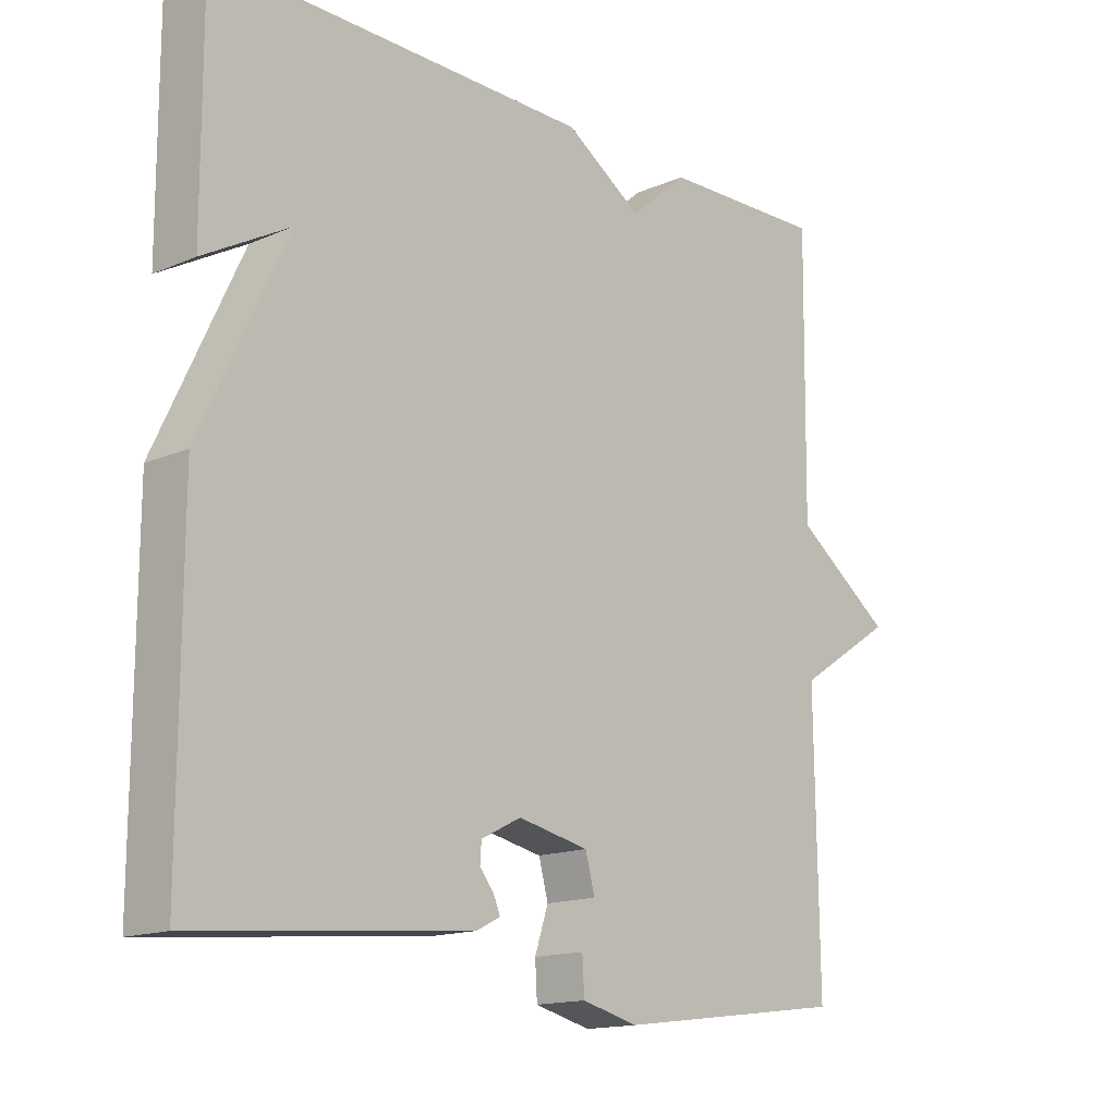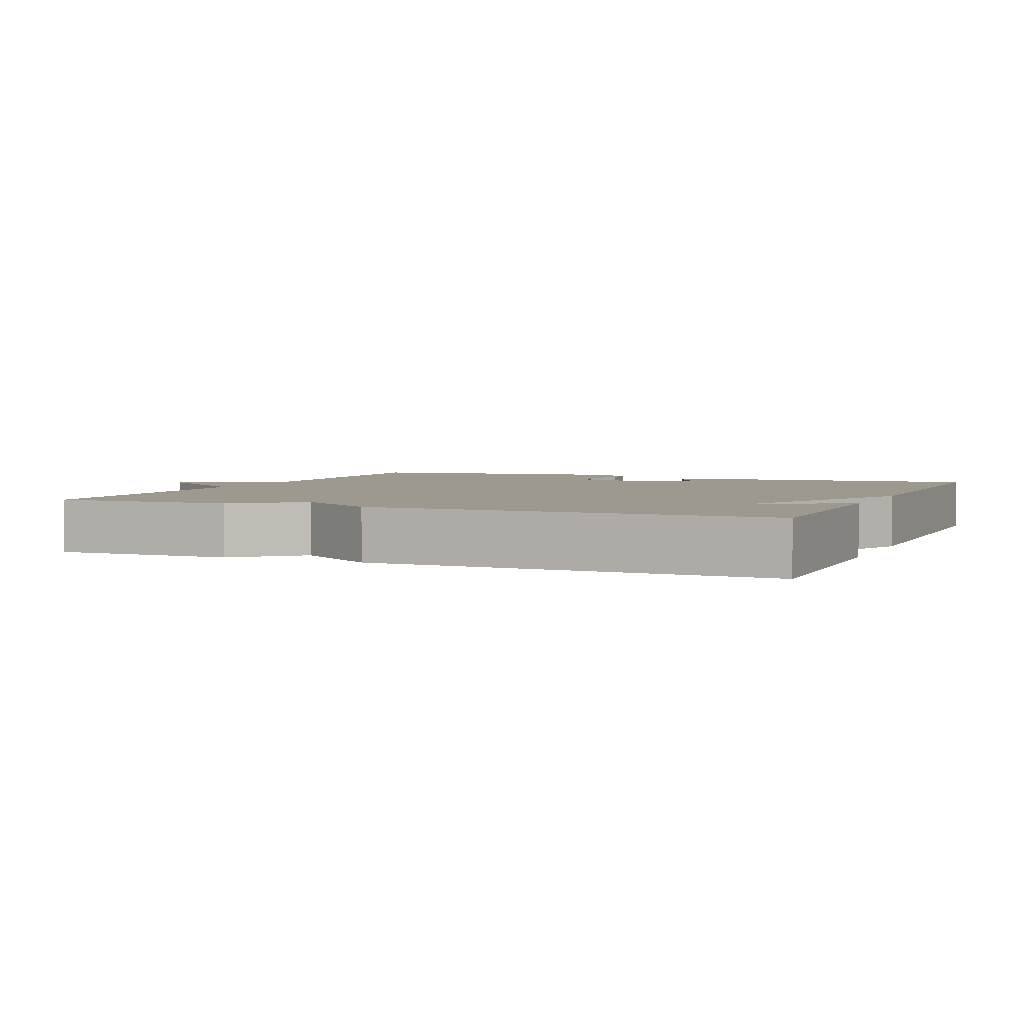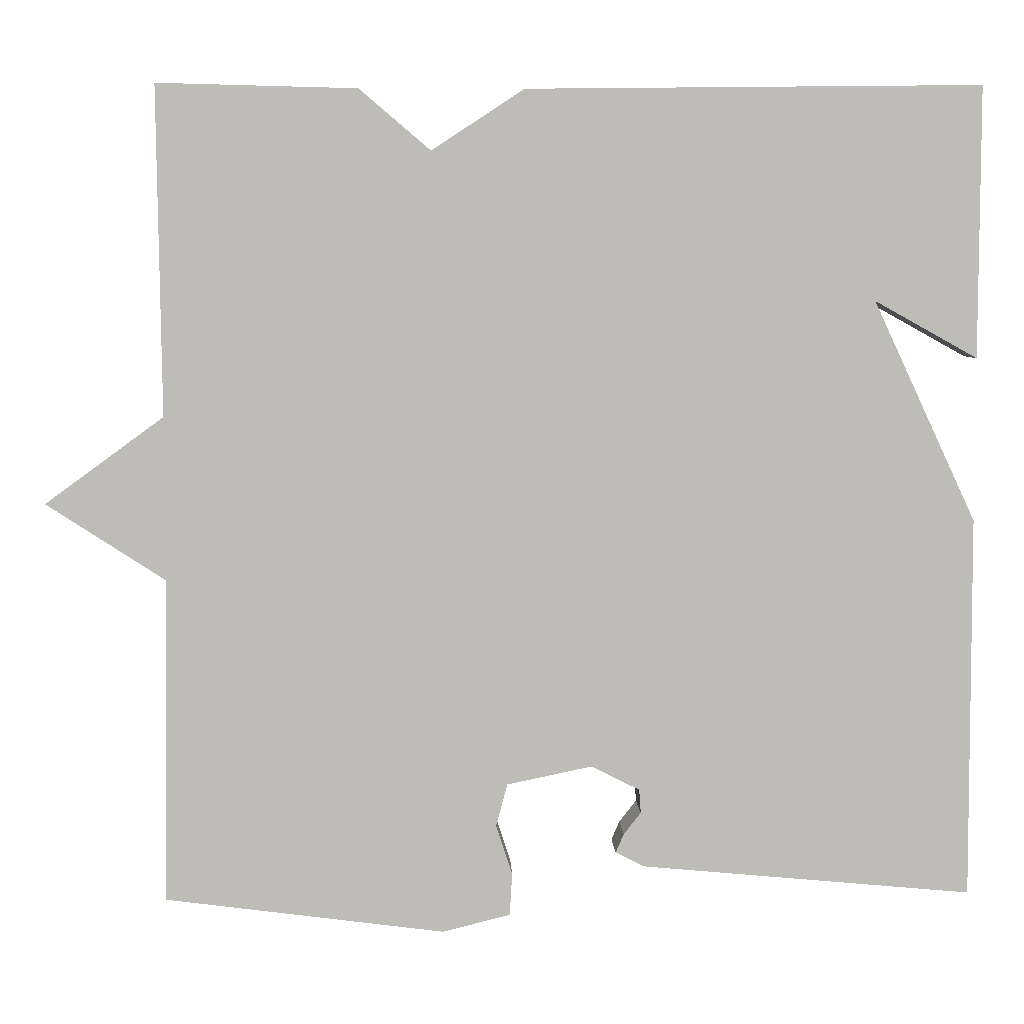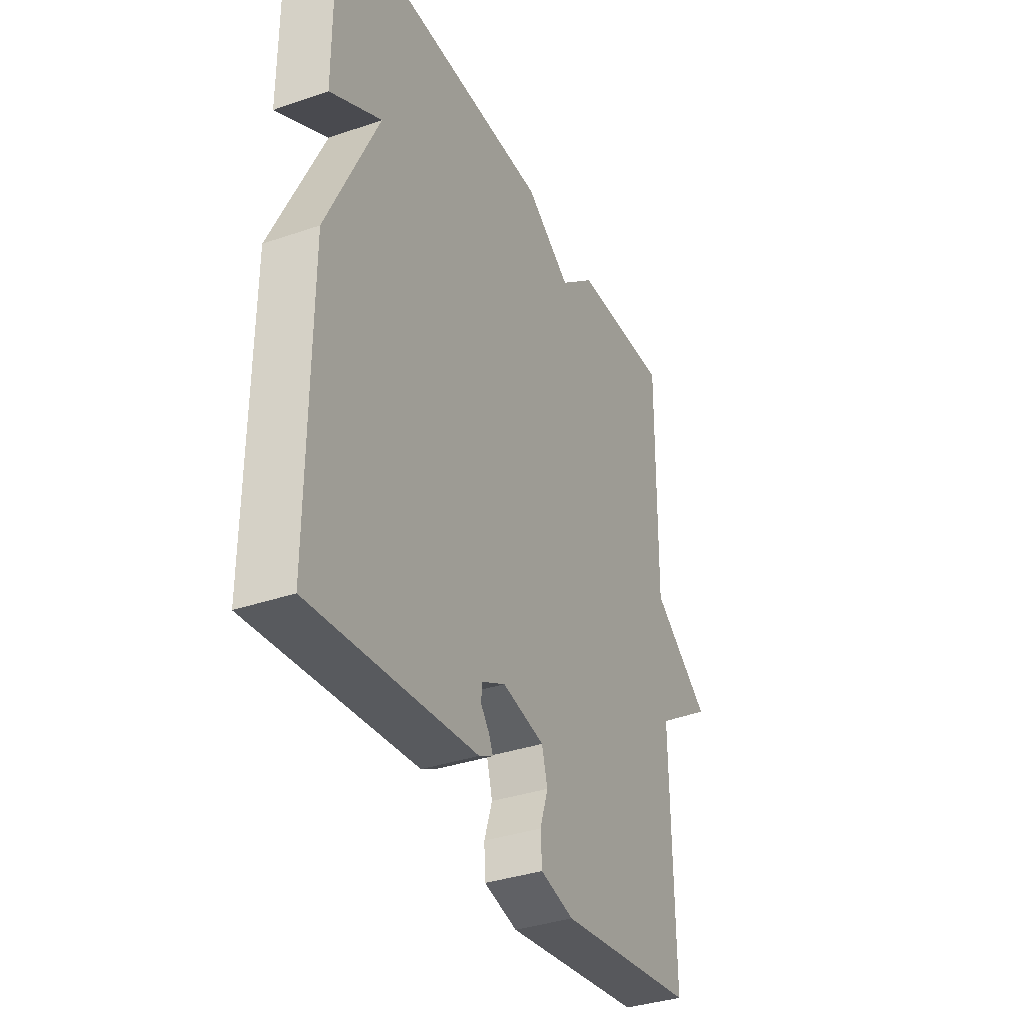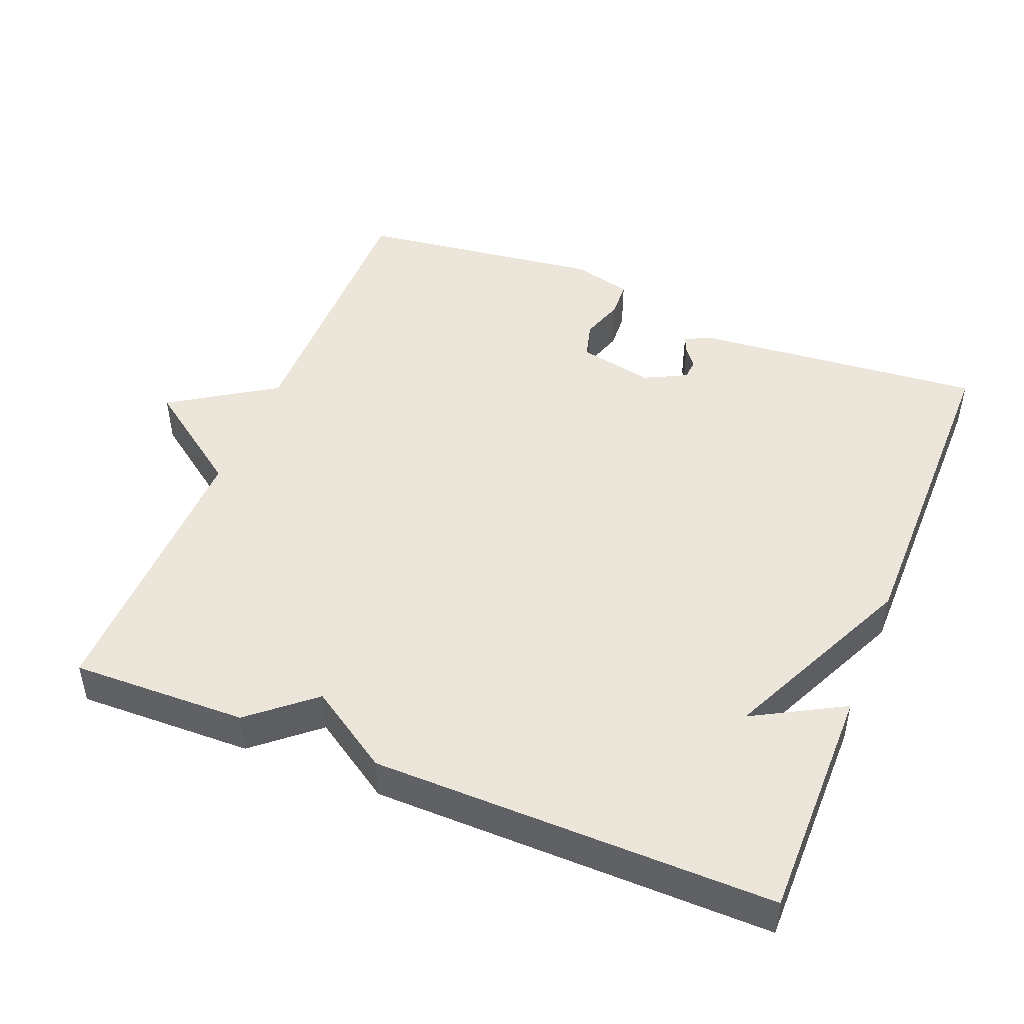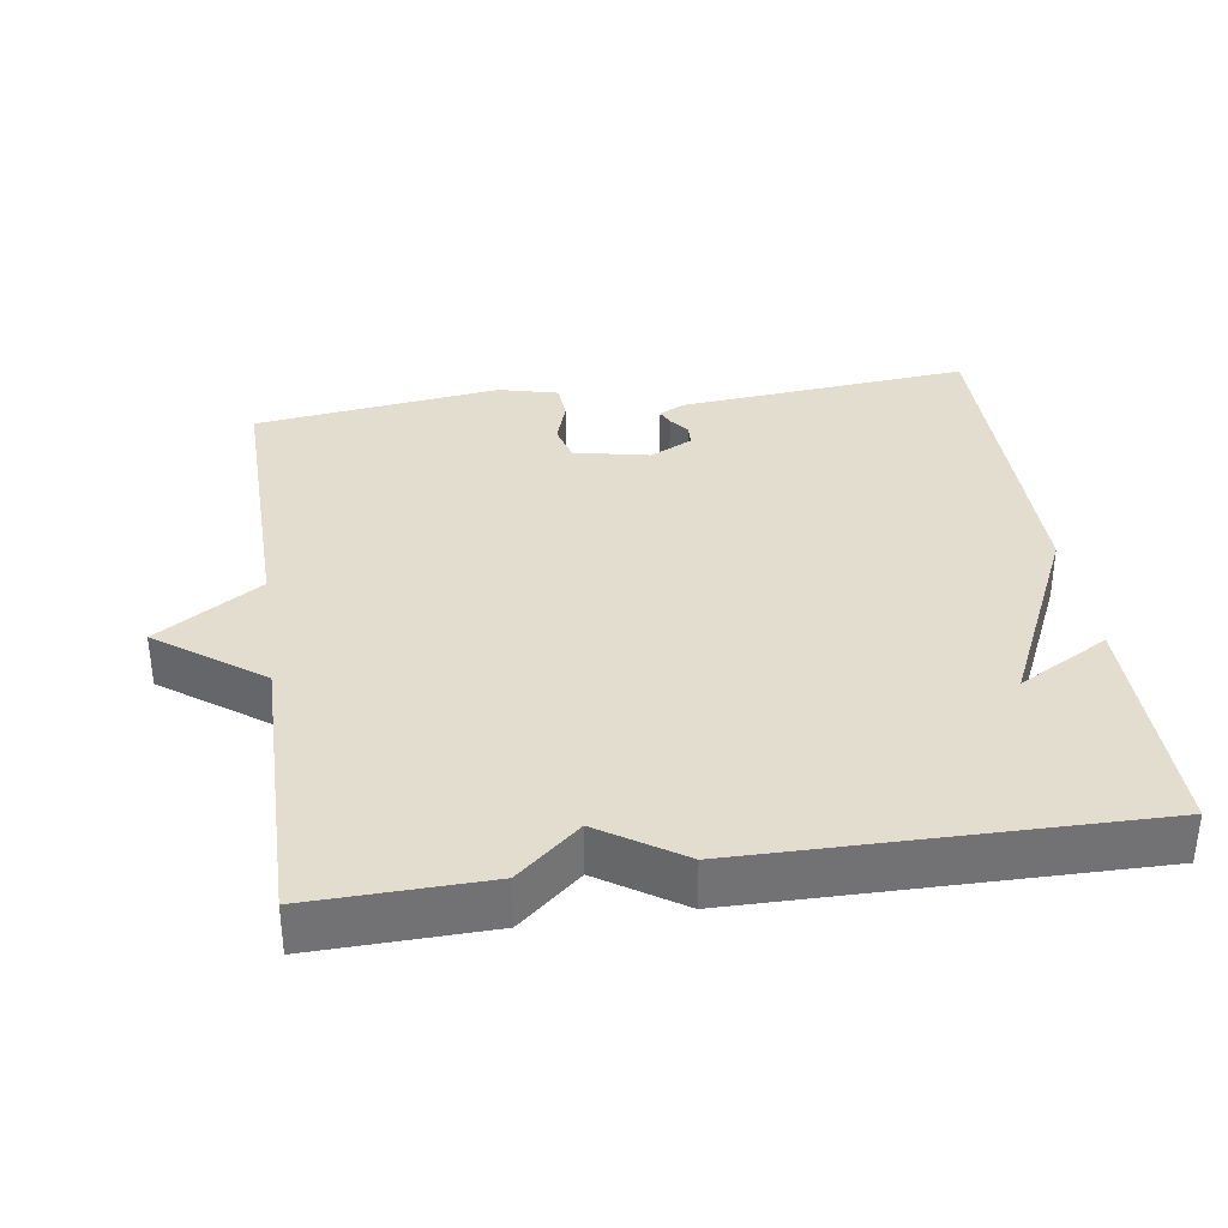
<metadata>
{"format":"obj","ext":"obj","renderer":"f3d","projection":"perspective","resolution":1024,"background":"white","views":[{"elev":-15.1,"azim":132.6,"up":"+Z"},{"elev":3.4,"azim":23.0,"up":"+Y"},{"elev":5.7,"azim":-2.0,"up":"+Z"},{"elev":-35.7,"azim":114.4,"up":"+Z"},{"elev":47.1,"azim":21.9,"up":"+Y"},{"elev":34.8,"azim":-8.5,"up":"+Y"}]}
</metadata>
<code>
v -0.5 0.07 -0.5
v -0.495 0.07 -0.101
v -0.64 0.07 -0.007
v -0.495 0.07 0.099
v -0.5 0.07 0.5
v -0.256 0.07 0.494
v -0.169 0.07 0.42
v -0.056 0.07 0.494
v 0.5 0.07 0.5
v 0.499 0.07 0.169
v 0.373 0.07 0.239
v 0.499 0.07 -0.031
v 0.5 0.07 -0.5
v 0.093 0.07 -0.463
v 0.058 0.07 -0.445
v 0.068 0.07 -0.422
v 0.089 0.07 -0.395
v 0.087 0.07 -0.366
v 0.028 0.07 -0.336
v -0.077 0.07 -0.358
v -0.091 0.07 -0.41
v -0.071 0.07 -0.471
v -0.074 0.07 -0.523
v -0.157 0.07 -0.544
v -0.5 0 -0.5
v -0.495 0 -0.101
v -0.64 0 -0.007
v -0.495 0 0.099
v -0.5 0 0.5
v -0.256 0 0.494
v -0.169 0 0.42
v -0.056 0 0.494
v 0.5 0 0.5
v 0.499 0 0.169
v 0.373 0 0.239
v 0.499 0 -0.031
v 0.5 0 -0.5
v 0.093 0 -0.463
v 0.058 0 -0.445
v 0.068 0 -0.422
v 0.089 0 -0.395
v 0.087 0 -0.366
v 0.028 0 -0.336
v -0.077 0 -0.358
v -0.091 0 -0.41
v -0.071 0 -0.471
v -0.074 0 -0.523
v -0.157 0 -0.544
f 24 1 2
f 23 24 2
f 22 23 2
f 21 22 2
f 20 21 2
f 2 3 4
f 20 2 4
f 19 20 4
f 5 6 7
f 4 5 7
f 19 4 7
f 18 19 7
f 15 16 17
f 14 15 17
f 13 14 17
f 12 13 17
f 11 12 17 18
f 8 9 10 11
f 7 8 11 18
f 26 25 48
f 26 48 47
f 26 47 46
f 26 46 45
f 26 45 44
f 28 27 26
f 28 26 44
f 28 44 43
f 31 30 29
f 31 29 28
f 31 28 43
f 31 43 42
f 41 40 39
f 41 39 38
f 41 38 37
f 41 37 36
f 42 41 36 35
f 35 34 33 32
f 42 35 32 31
f 1 25 26 2
f 2 26 27 3
f 3 27 28 4
f 4 28 29 5
f 5 29 30 6
f 6 30 31 7
f 7 31 32 8
f 8 32 33 9
f 9 33 34 10
f 10 34 35 11
f 11 35 36 12
f 12 36 37 13
f 13 37 38 14
f 14 38 39 15
f 15 39 40 16
f 16 40 41 17
f 17 41 42 18
f 18 42 43 19
f 19 43 44 20
f 20 44 45 21
f 21 45 46 22
f 22 46 47 23
f 23 47 48 24
f 24 48 25 1

</code>
